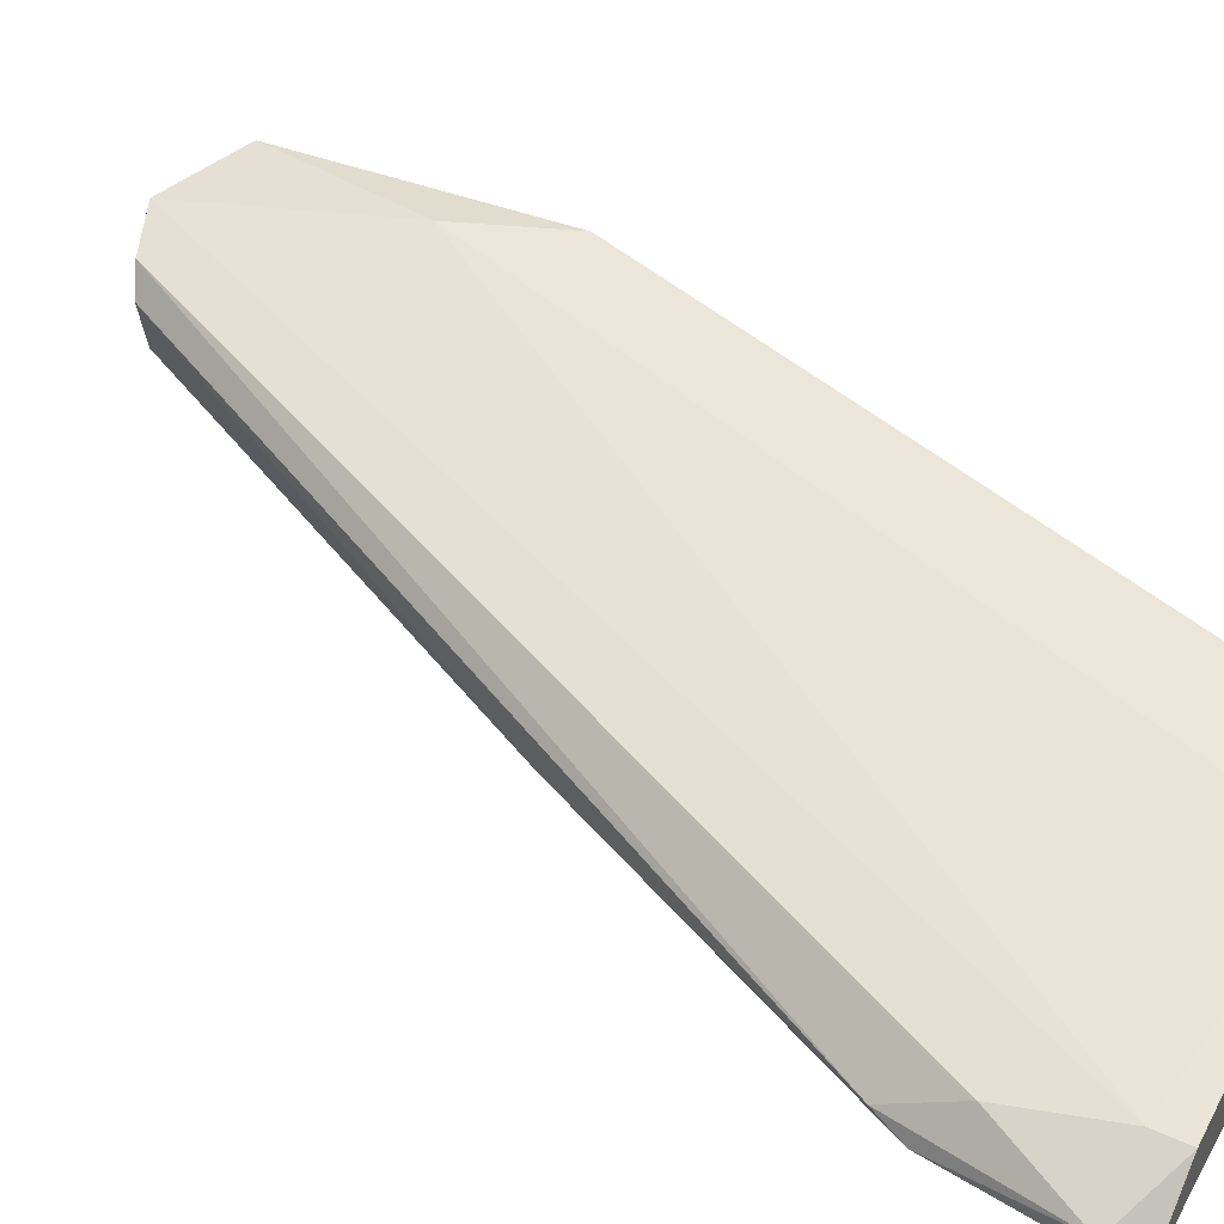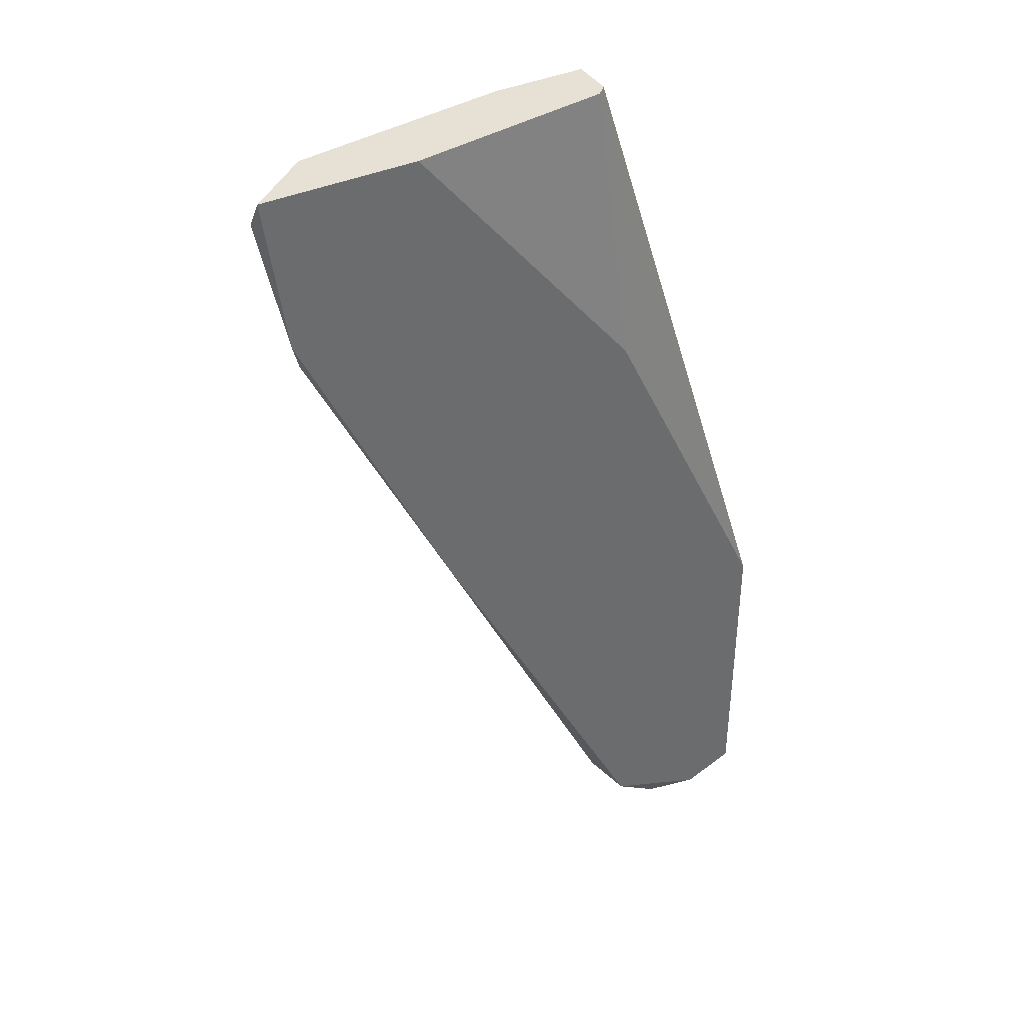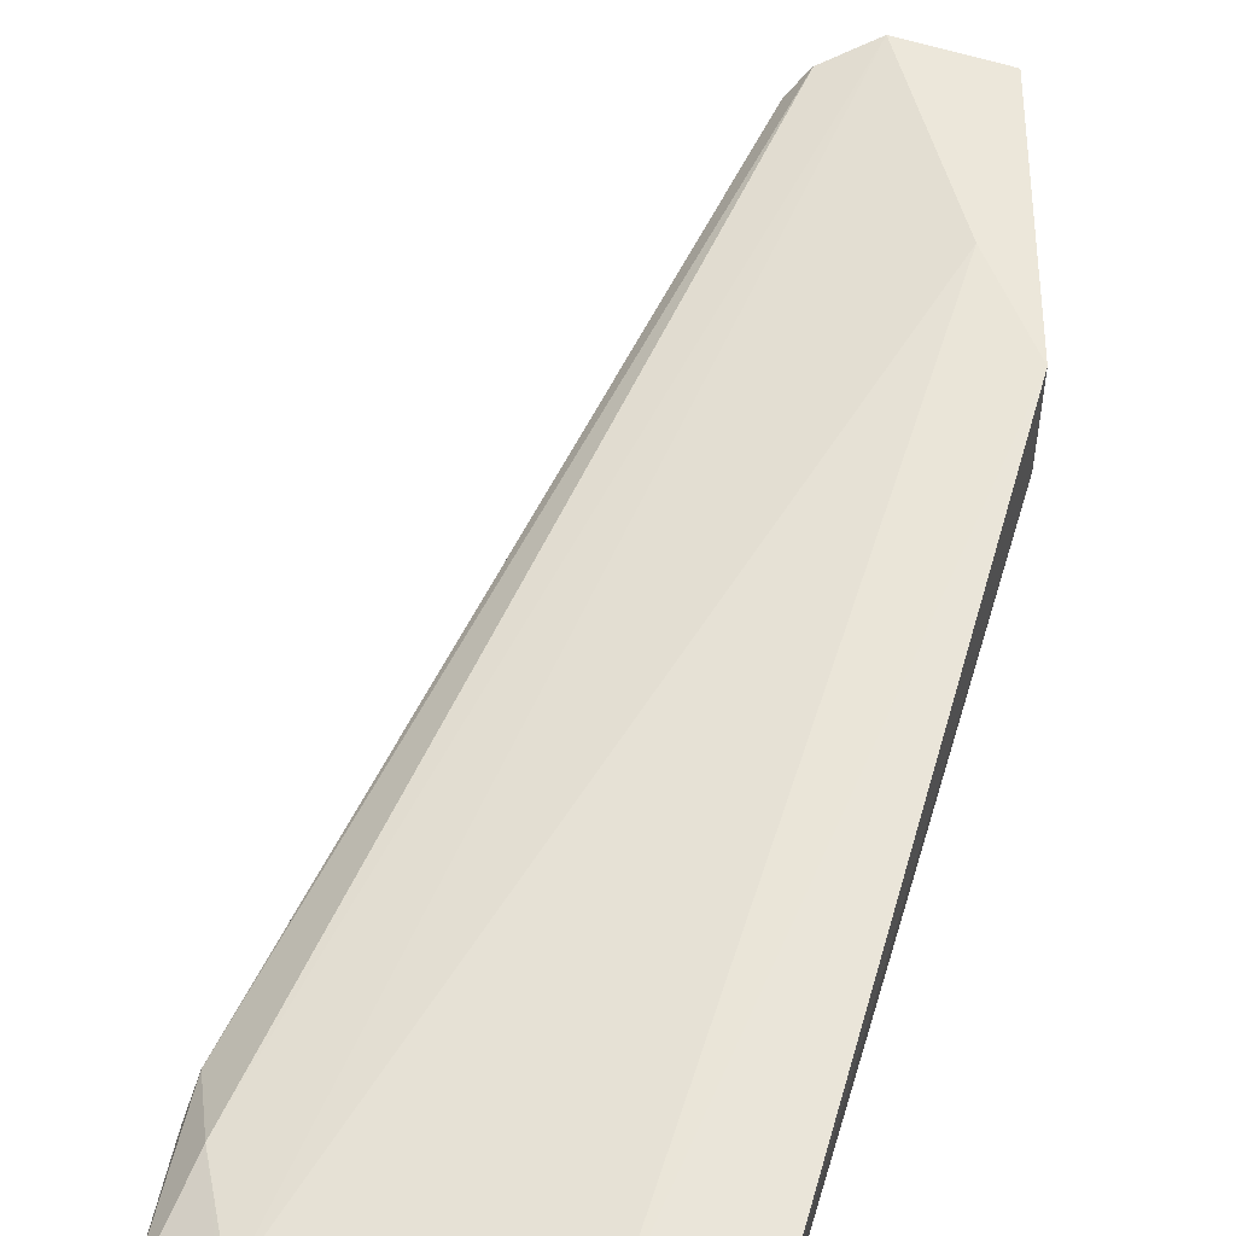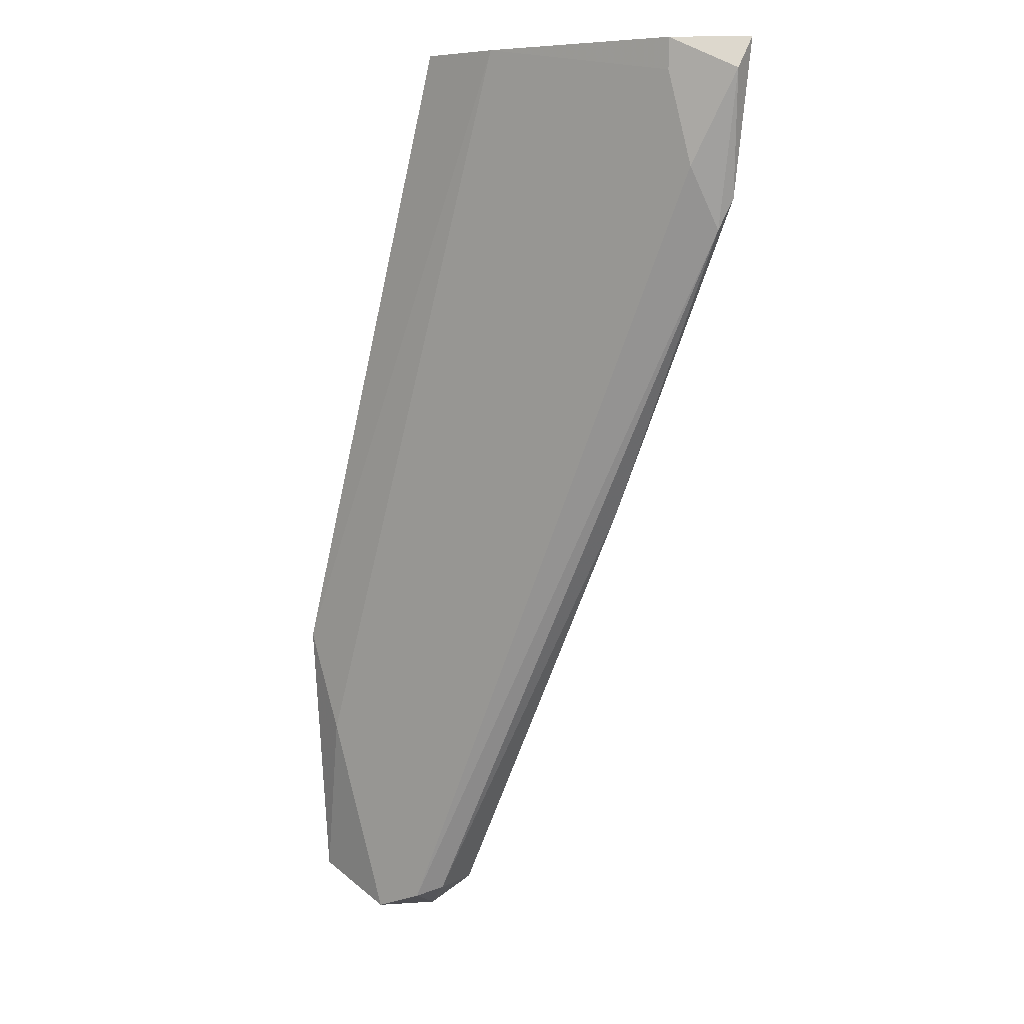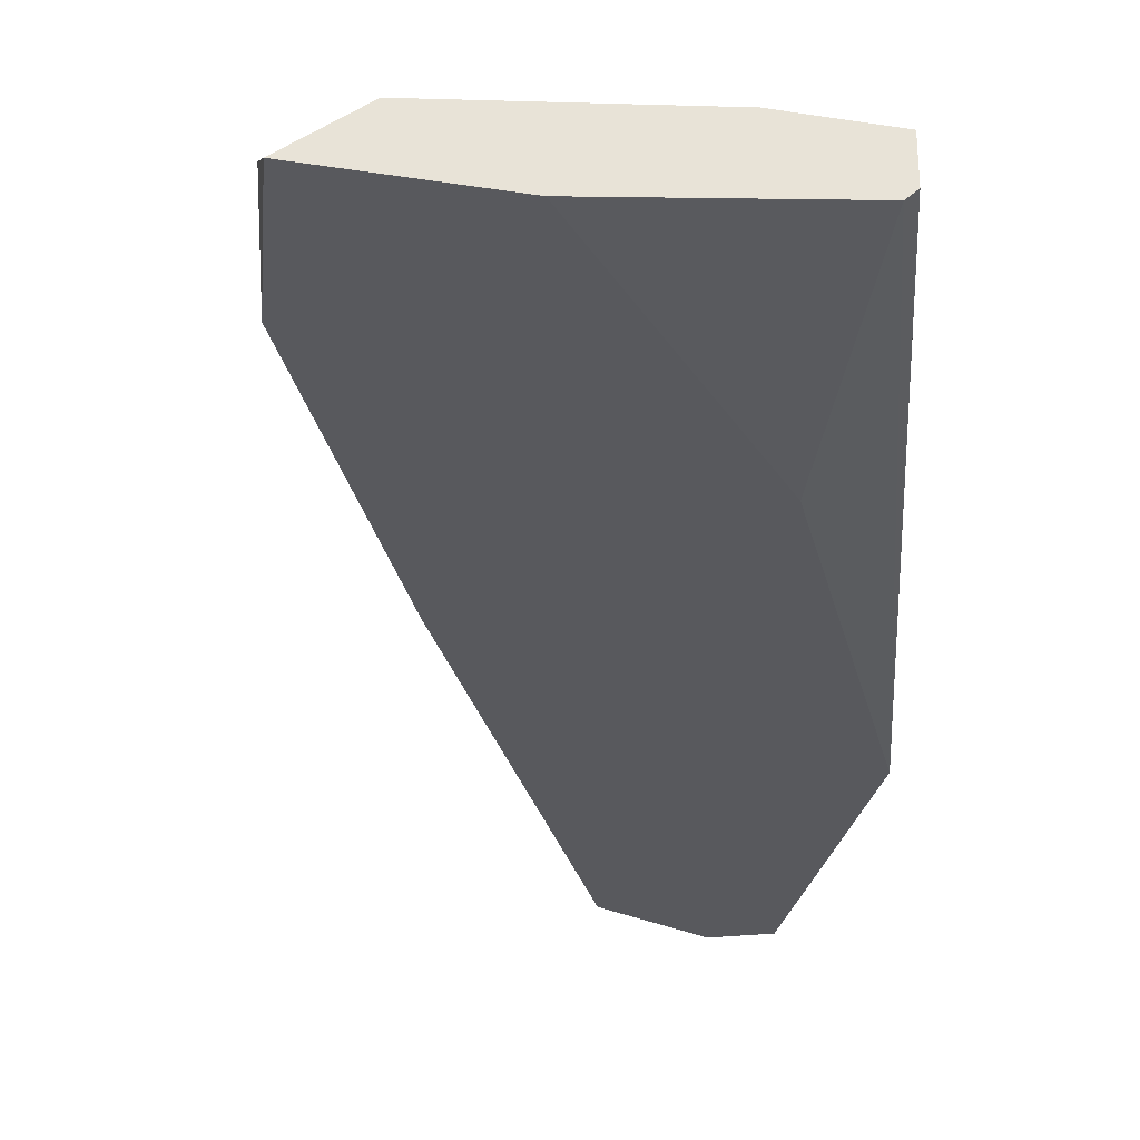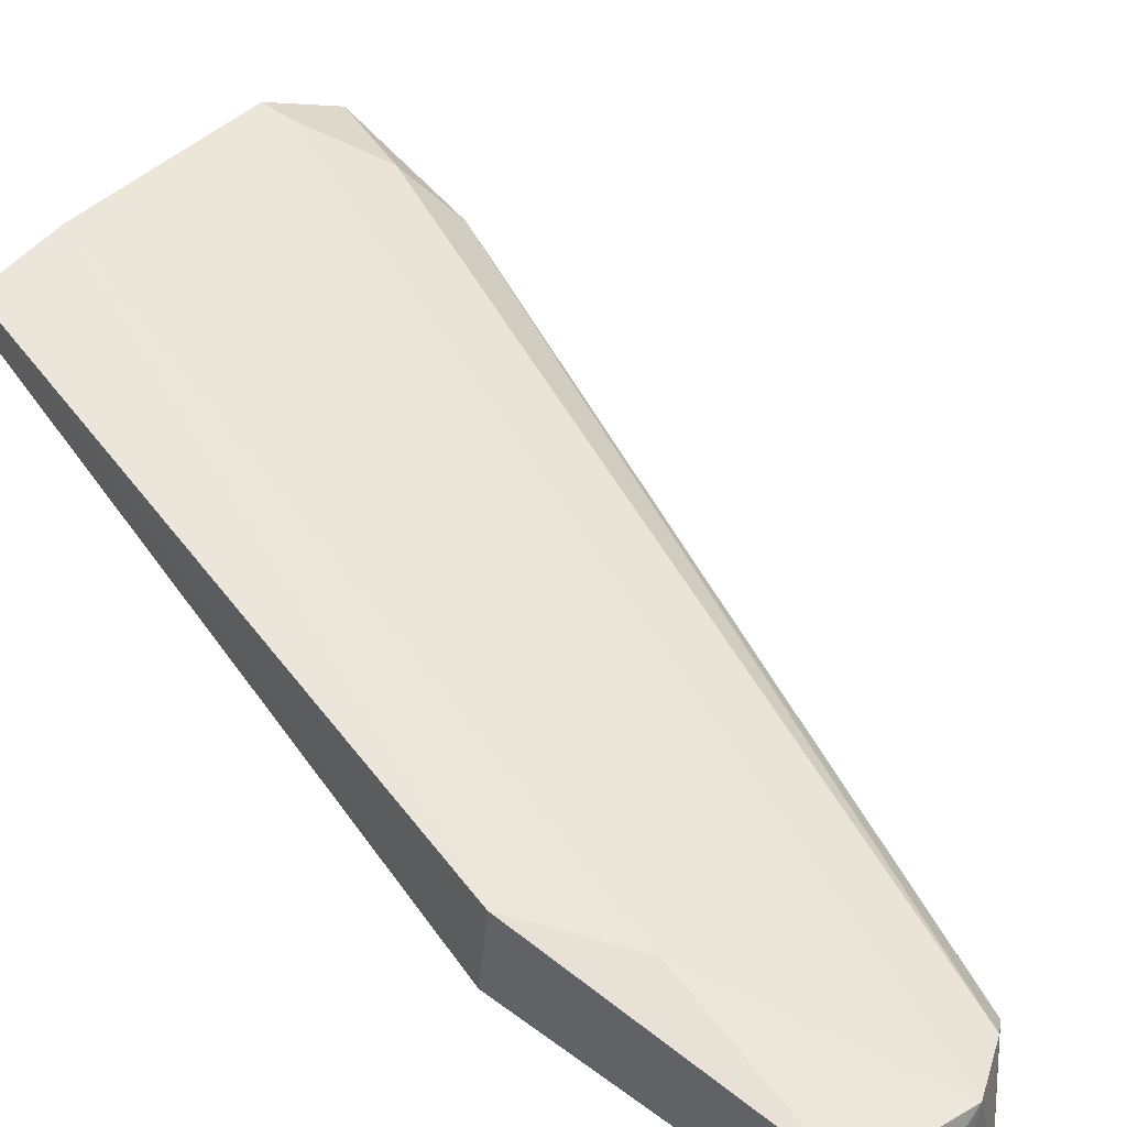
<metadata>
{"format":"obj","ext":"obj","renderer":"f3d","projection":"perspective","resolution":1024,"background":"white","views":[{"elev":45.5,"azim":118.0,"up":"+Z"},{"elev":39.0,"azim":150.8,"up":"+Y"},{"elev":56.7,"azim":-179.5,"up":"+Z"},{"elev":7.4,"azim":45.4,"up":"+Y"},{"elev":-29.8,"azim":167.2,"up":"+Z"},{"elev":50.9,"azim":-51.0,"up":"+Z"}]}
</metadata>
<code>
v 0.03548 -0.05044 0.02255
v 0.006784 -0.09347 0.02365
v 0.009544 -0.09402 0.02255
v 0.01727 -0.04215 0.02421
v 0.008992 -0.08243 0.02807
v 0.02168 -0.04215 0.02696
v 0.01451 -0.09236 0.02641
v 0.006784 -0.07636 0.02255
v 0.03327 -0.04215 0.02531
v 0.006784 -0.07691 0.02807
v 0.02831 -0.04215 0.02255
v 0.01506 -0.09181 0.02255
v 0.01672 -0.04215 0.02696
v 0.03438 -0.04878 0.02476
v 0.006784 -0.09181 0.02696
v 0.03658 -0.04215 0.02255
v 0.01617 -0.05706 0.02255
v 0.01175 -0.09347 0.02696
v 0.01561 -0.09181 0.02531
v 0.03493 -0.05209 0.0231
v 0.03327 -0.04381 0.02531
v 0.006784 -0.09292 0.02255
v 0.0272 -0.06809 0.02255
v 0.03658 -0.04381 0.02365
v 0.01672 -0.04215 0.02476
v 0.0123 -0.09402 0.0231
f 14 9 21
f 5 18 21
f 18 14 21
f 3 2 22
f 8 3 22
f 2 8 22
f 19 12 23
f 20 19 23
f 1 20 23
f 9 14 24
f 16 9 24
f 9 6 21
f 20 1 24
f 14 20 24
f 4 8 25
f 13 4 25
f 8 13 25
f 3 12 26
f 18 3 26
f 7 18 26
f 19 7 26
f 1 16 24
f 6 5 21
f 12 1 23
f 14 7 20
f 7 19 20
f 12 19 26
f 1 3 8
f 4 6 9
f 5 6 10
f 8 2 10
f 4 9 11
f 3 1 12
f 6 4 13
f 10 6 13
f 8 10 13
f 1 8 11
f 5 10 15
f 10 2 15
f 5 15 18
f 7 14 18
f 2 3 18
f 4 11 17
f 15 2 18
f 8 4 17
f 11 9 16
f 1 11 16
f 11 8 17

</code>
